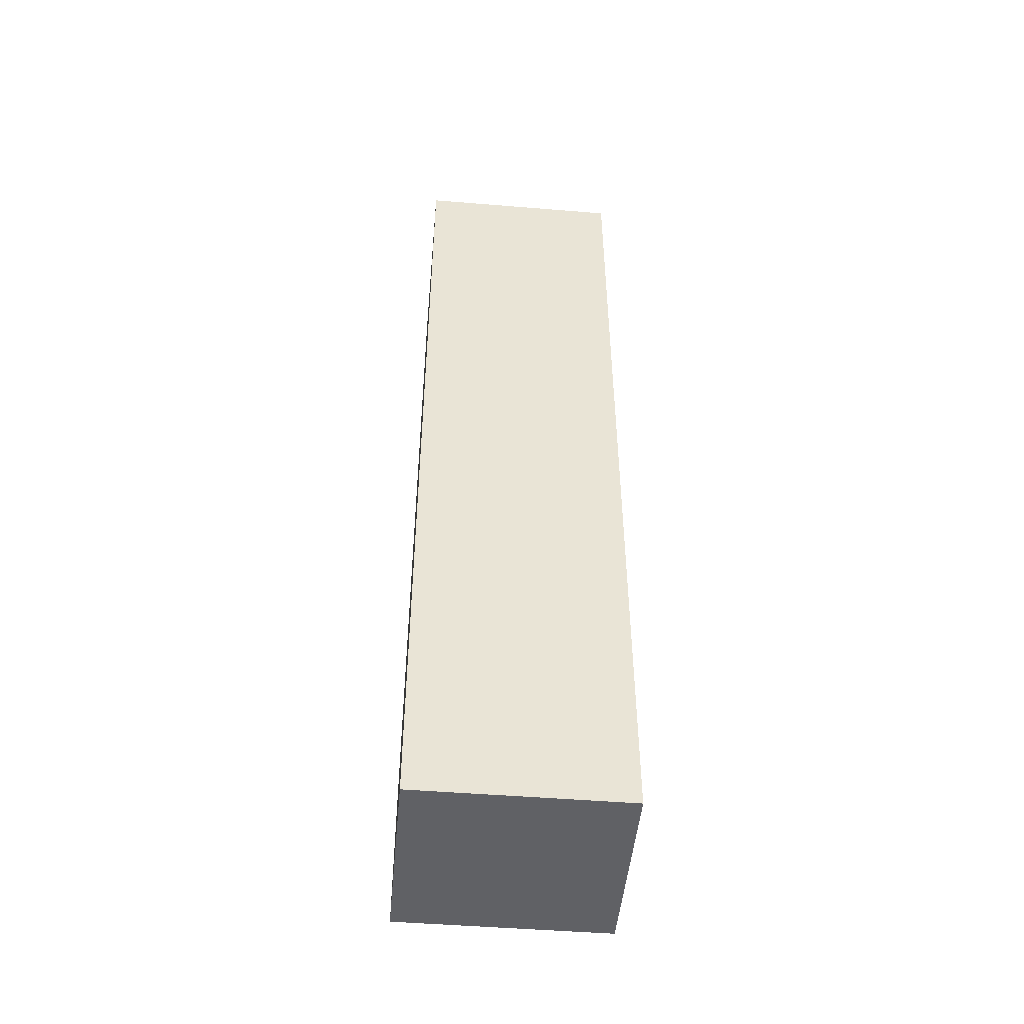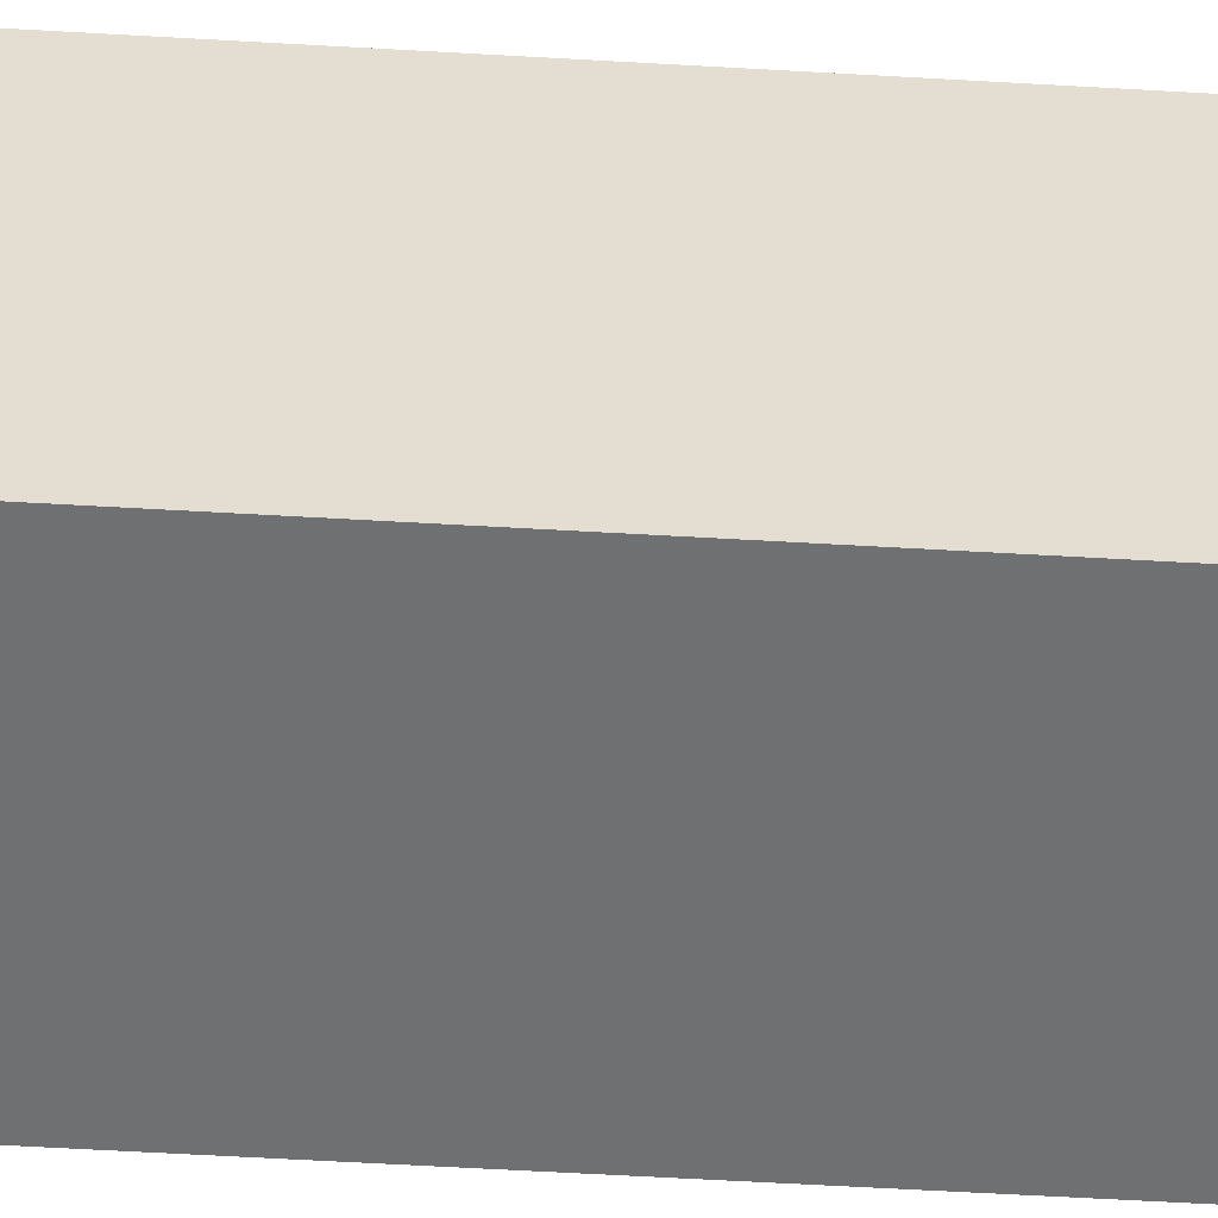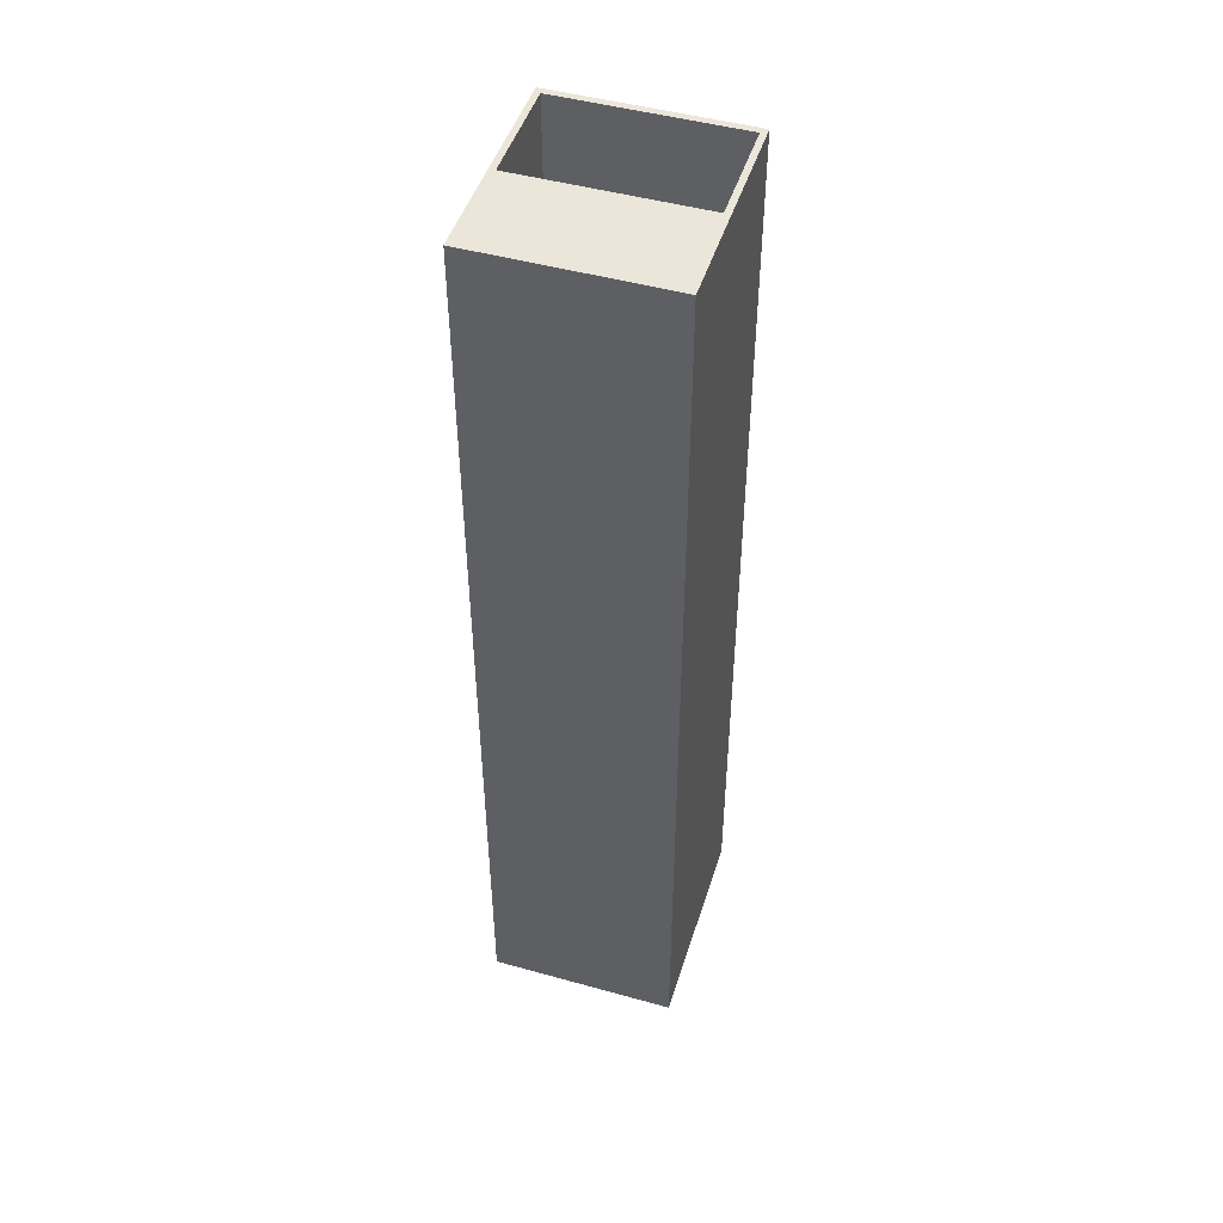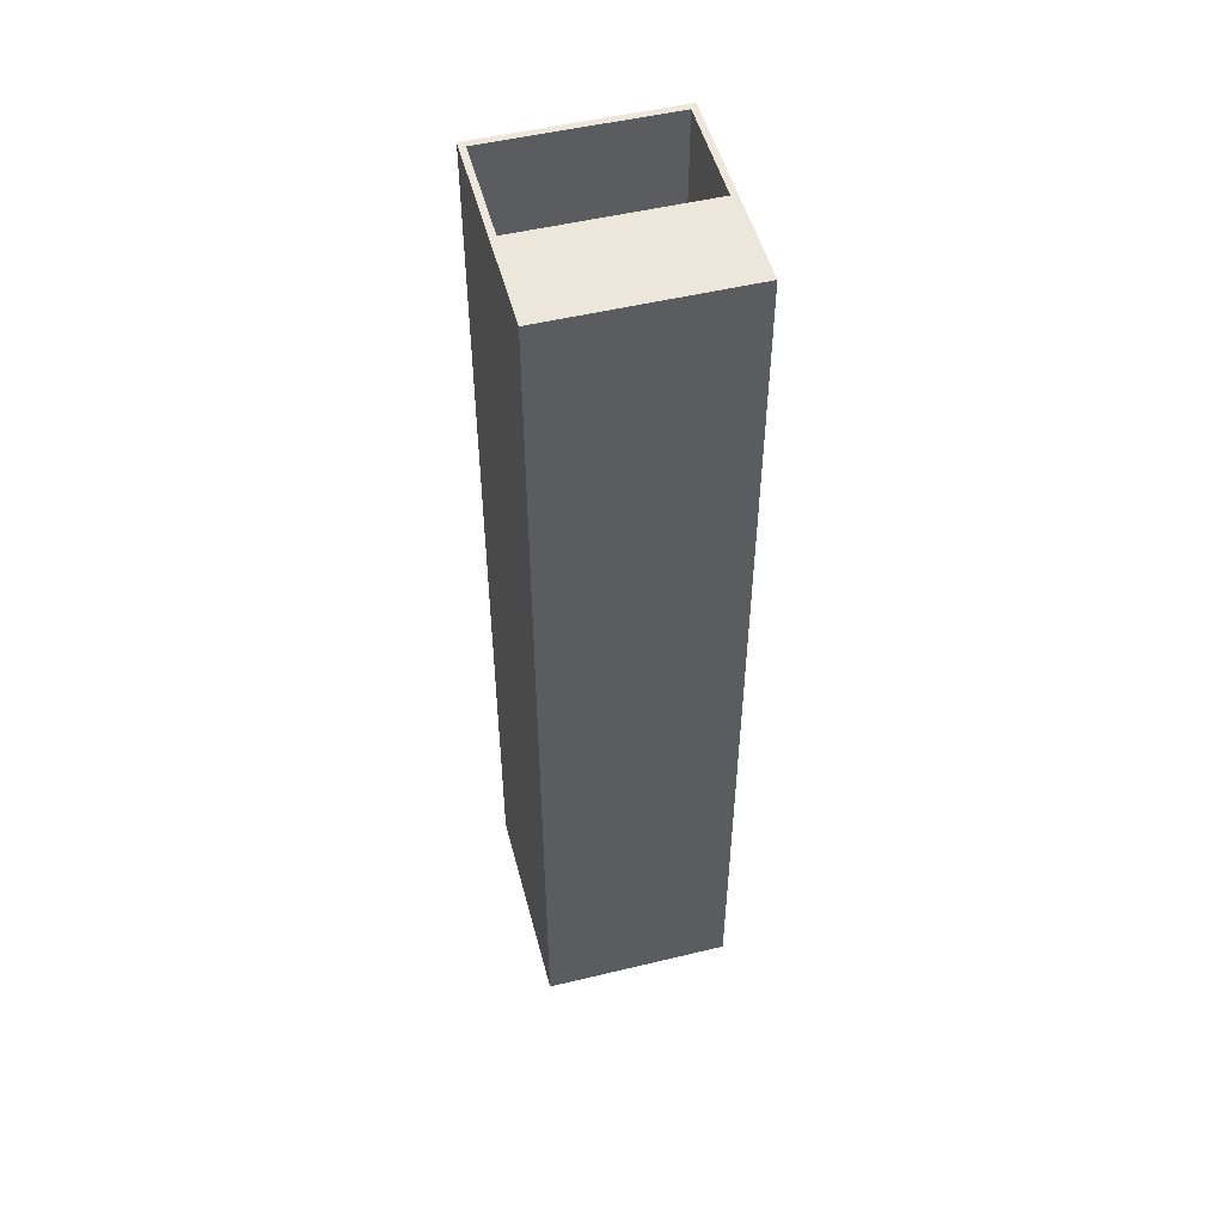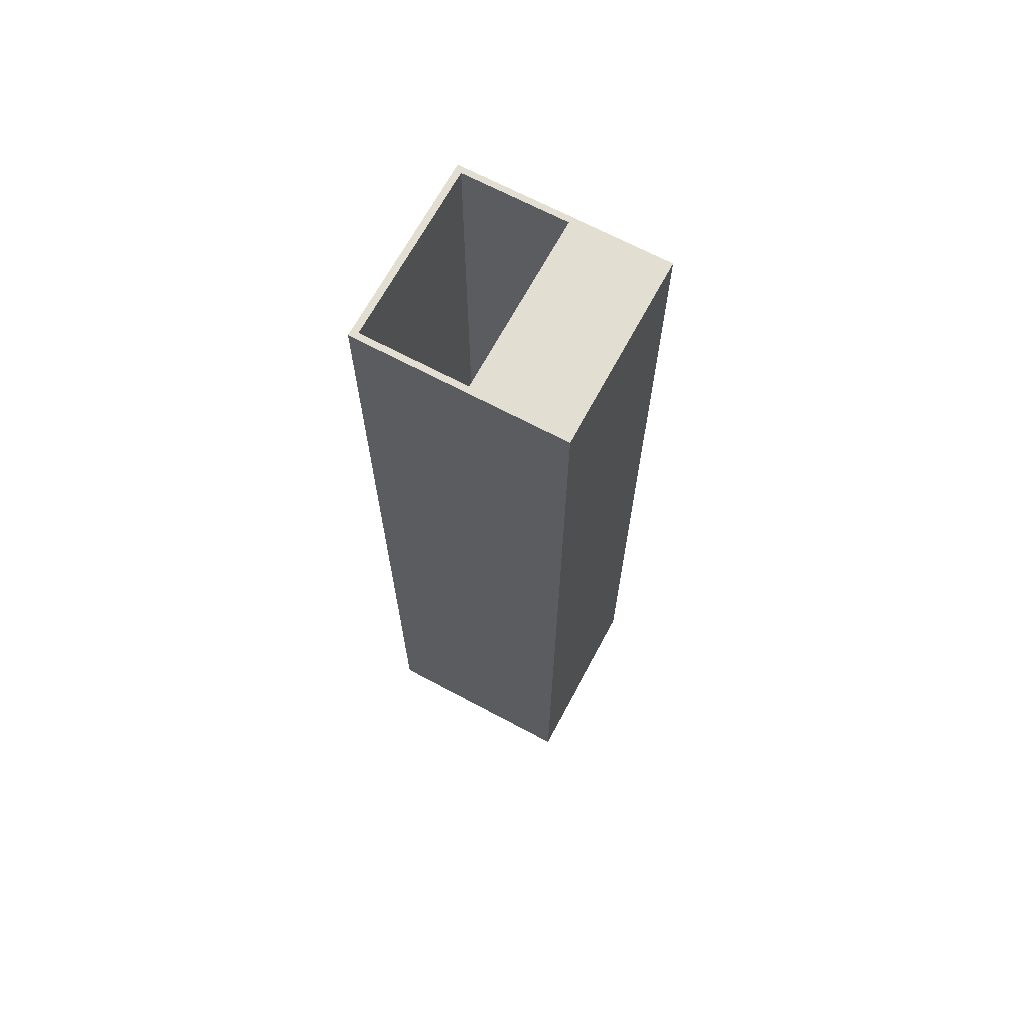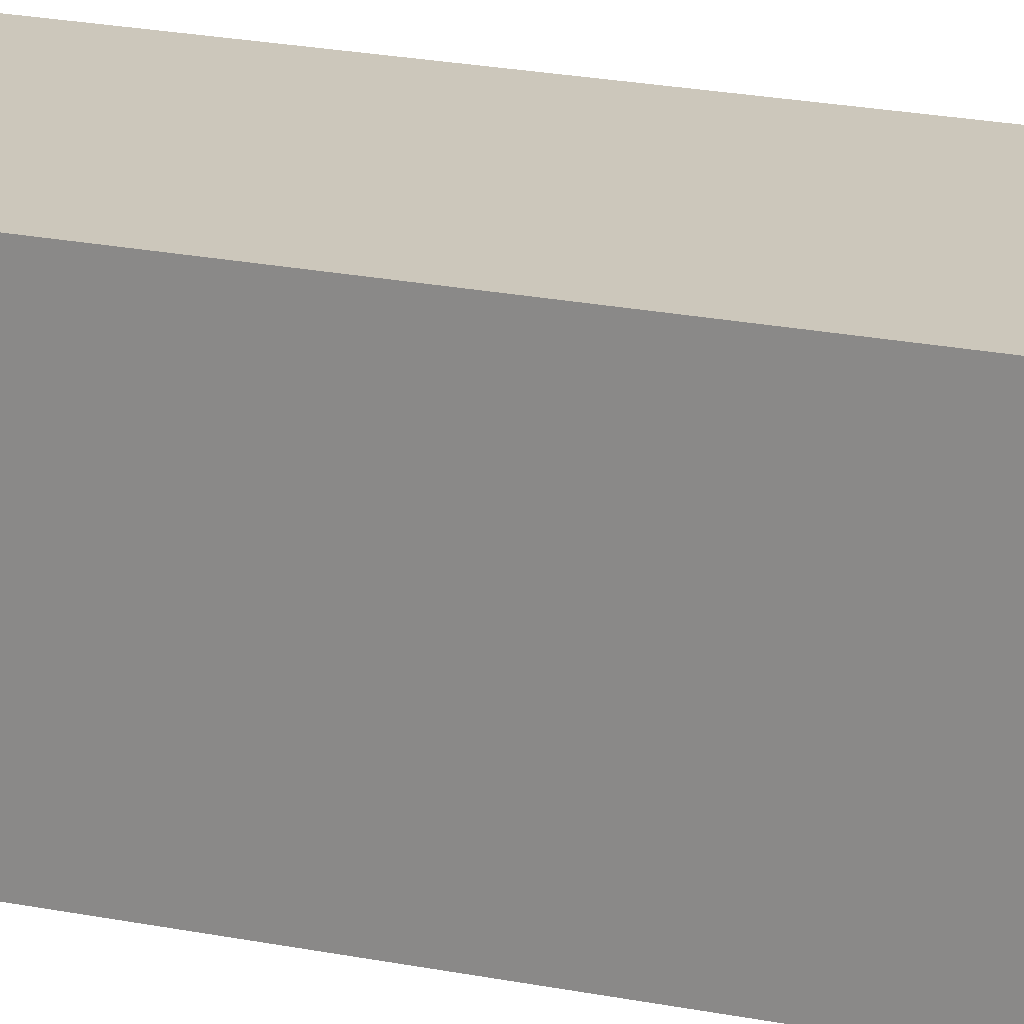
<metadata>
{"format":"obj","ext":"obj","renderer":"f3d","projection":"perspective","resolution":1024,"background":"white","views":[{"elev":-48.6,"azim":84.8,"up":"+Z"},{"elev":-54.8,"azim":86.4,"up":"+Y"},{"elev":47.9,"azim":17.3,"up":"+Z"},{"elev":51.2,"azim":-14.7,"up":"+Z"},{"elev":67.8,"azim":-61.8,"up":"+Z"},{"elev":21.7,"azim":-70.4,"up":"+Y"}]}
</metadata>
<code>
o Cube
v -5.025 -5.527 25.12
v -4.706 5.176 25.12
v -5.025 -5.527 -25.12
v -5.025 5.527 -25.12
v 5.025 -5.527 25.12
v 4.706 5.176 25.12
v 5.025 -5.527 -25.12
v 5.025 5.527 -25.12
v -4.706 -0.4003 25.12
v 4.706 -0.4003 25.12
v 0 -5.527 25.12
v 0 5.176 25.12
v 0 -0.4003 25.12
v -5.025 -0.7515 25.12
v -5.025 5.527 25.12
v 0 5.527 25.12
v 5.025 5.527 25.12
v 5.025 -0.7515 25.12
v 0 -0.7515 25.12
v -4.706 5.176 -4.534
v 4.706 5.176 -4.534
v -4.706 -0.4003 -4.534
v 4.706 -0.4003 -4.534
v 0 5.176 -4.534
v -4.706 5.176 -24.81
v 4.706 5.176 -24.81
v -4.706 -0.4003 -24.81
v 4.706 -0.4003 -24.81
v 0 5.176 -24.81
v 0 -0.4003 -24.81
v -4.706 5.176 -25.02
v 4.706 5.176 -25.02
v -4.706 -0.4003 -25.02
v 4.706 -0.4003 -25.02
v 0 5.176 -25.02
v 0 -0.4003 -25.02
v -4.706 -0.4003 24.52
v 4.706 -0.4003 24.52
v 0 -0.4003 24.52
v 0 -4.744 25.12
v -4.706 -4.744 25.12
v 4.706 -4.744 25.12
v -4.706 -4.744 -4.534
v 0 -4.744 -24.81
v -4.706 -4.744 -24.81
v 4.706 -4.744 -24.81
v 4.706 -4.744 -4.534
f 1 14 15 4 3
f 3 4 8 7
f 7 8 17 18 5
f 12 2 20 24
f 3 7 5 11 1
f 8 4 15 16 17
f 11 19 14 1
f 5 18 19 11
f 6 12 24 21
f 9 2 15 14
f 2 12 16 15
f 6 10 18 17
f 12 6 17 16
f 13 9 14 19
f 10 13 19 18
f 13 10 42 40
f 24 20 25 29
f 10 6 21 23
f 2 9 22 20
f 30 28 34 36
f 25 27 33 31
f 23 21 26 28
f 20 22 27 25
f 21 24 29 26
f 36 35 31 33
f 34 32 35 36
f 26 29 35 32
f 29 25 31 35
f 27 30 36 33
f 28 26 32 34
f 10 13 39 38
f 13 9 37 39
f 41 40 42 47 46 44 45 43
f 30 27 45 44
f 10 23 47 42
f 23 28 46 47
f 22 9 41 43
f 27 22 43 45
f 28 30 44 46
f 9 13 40 41

</code>
